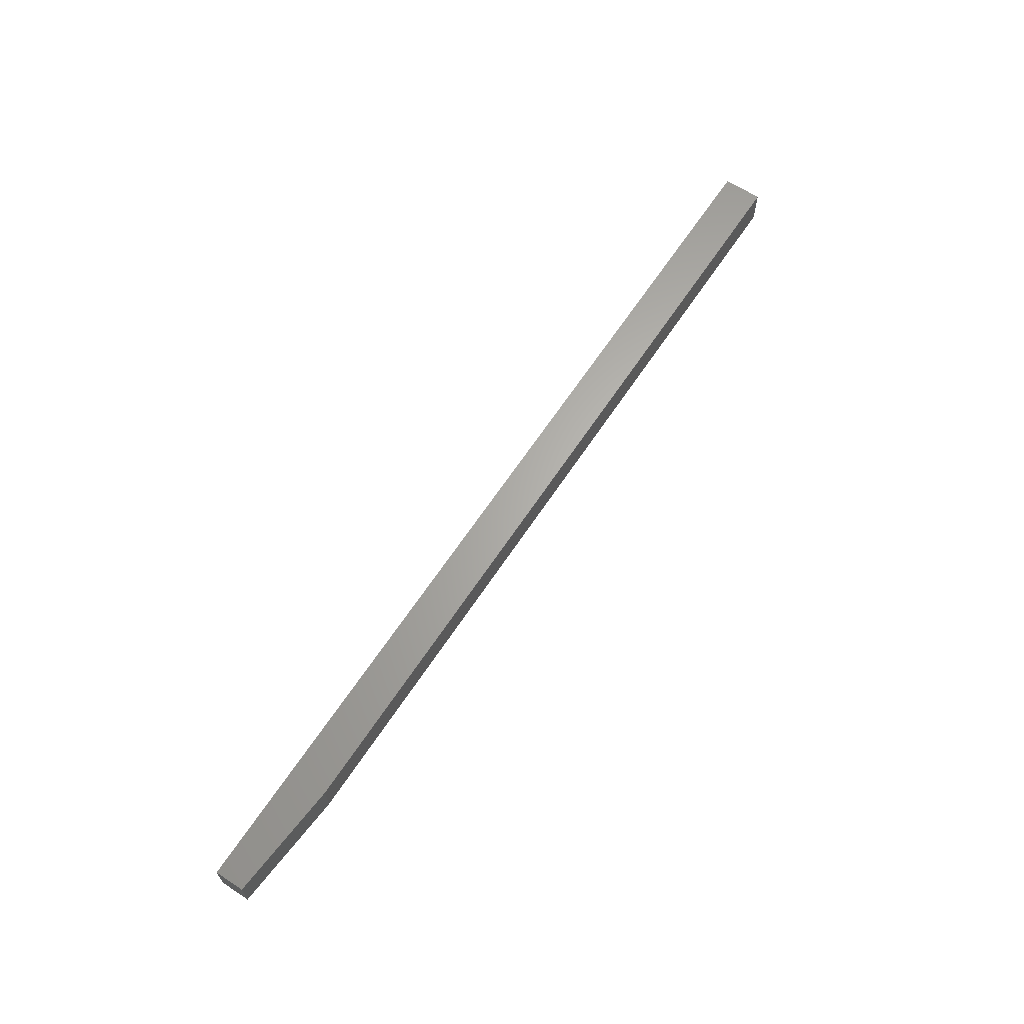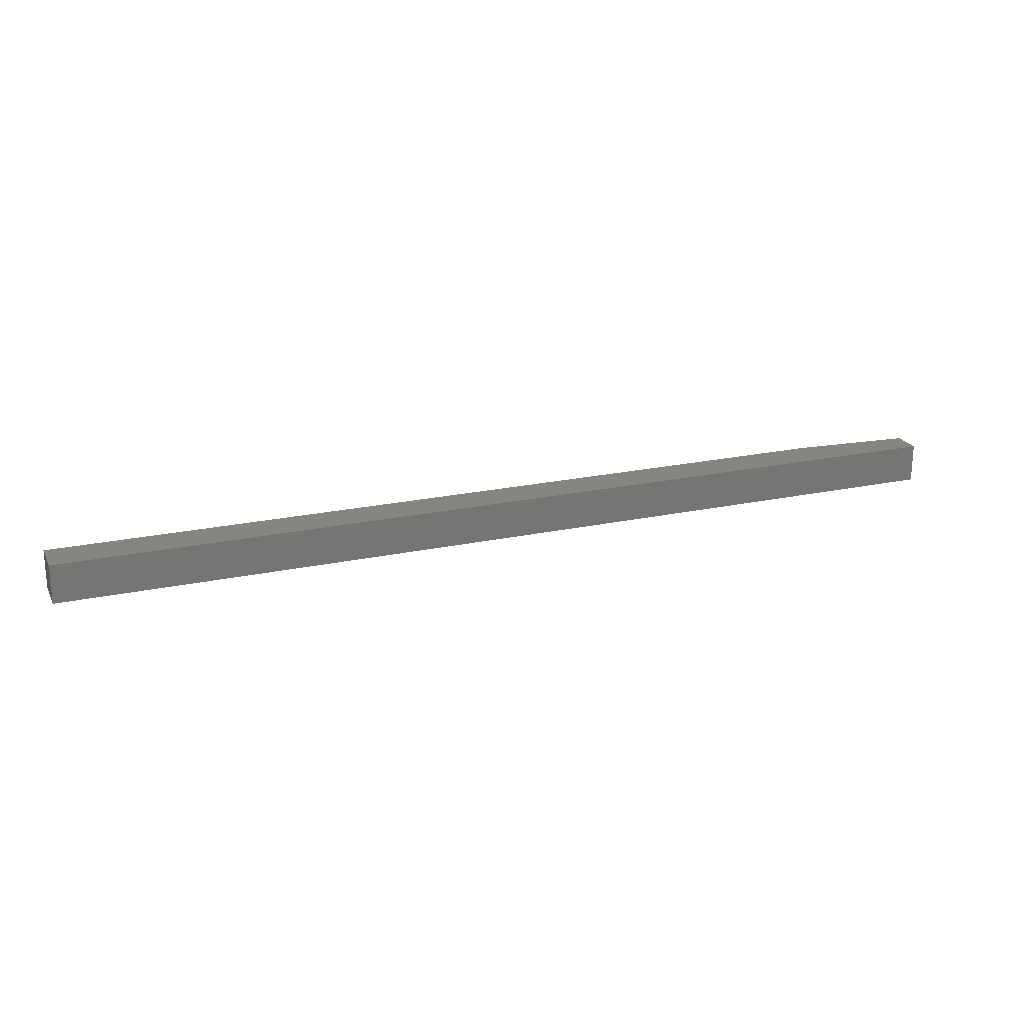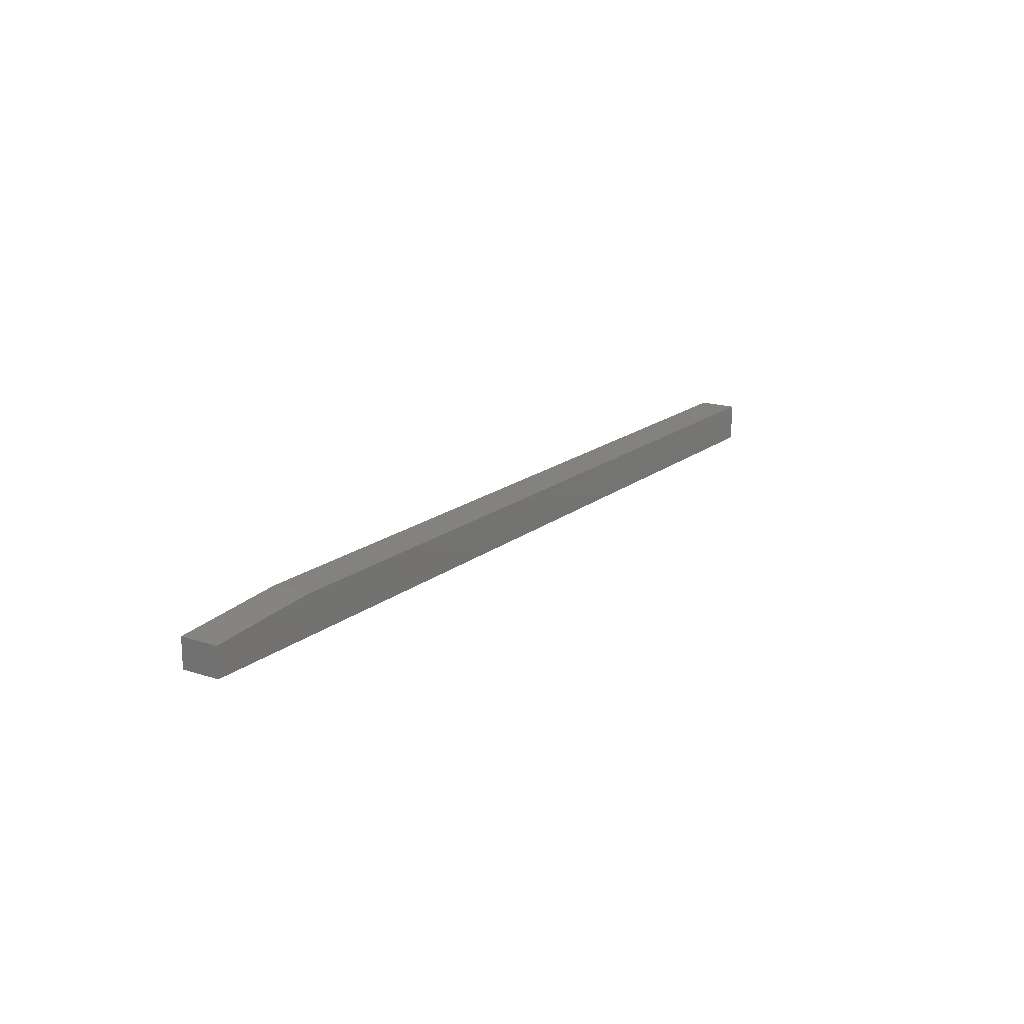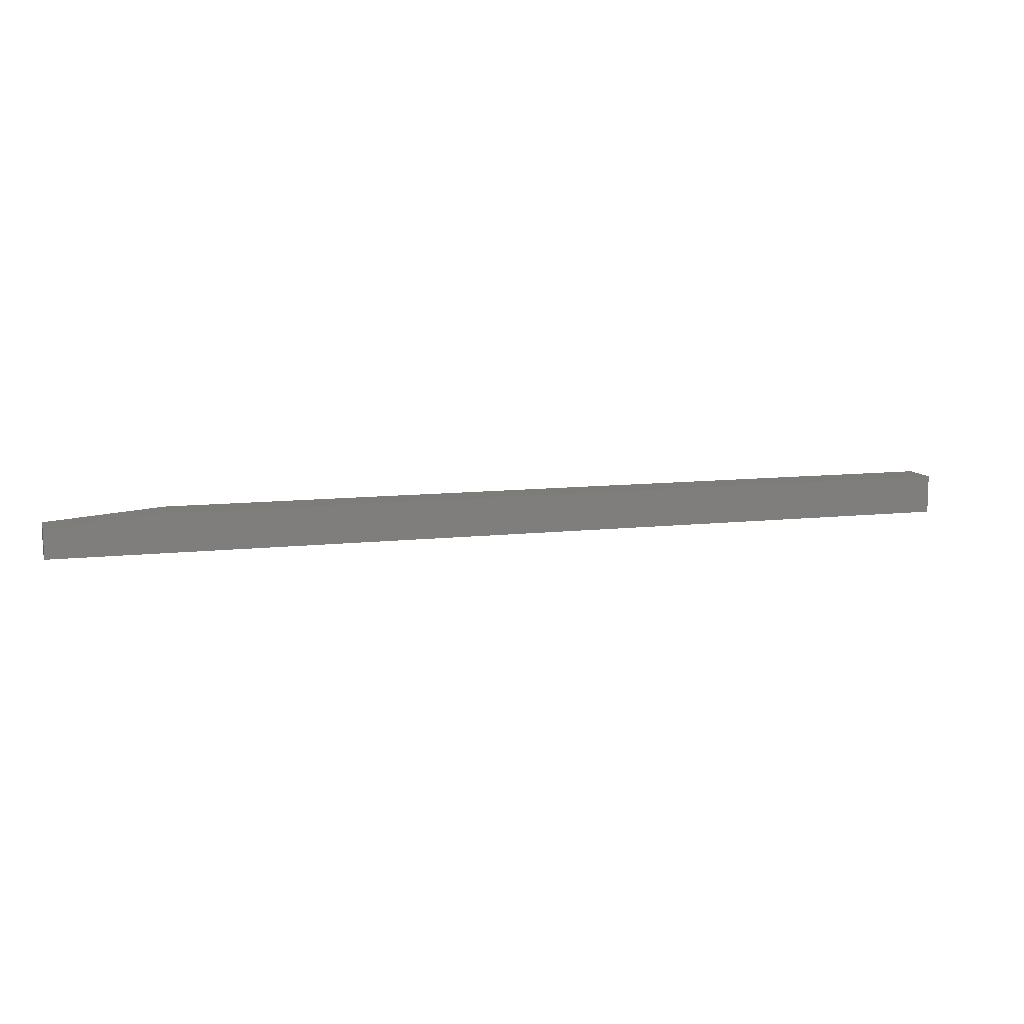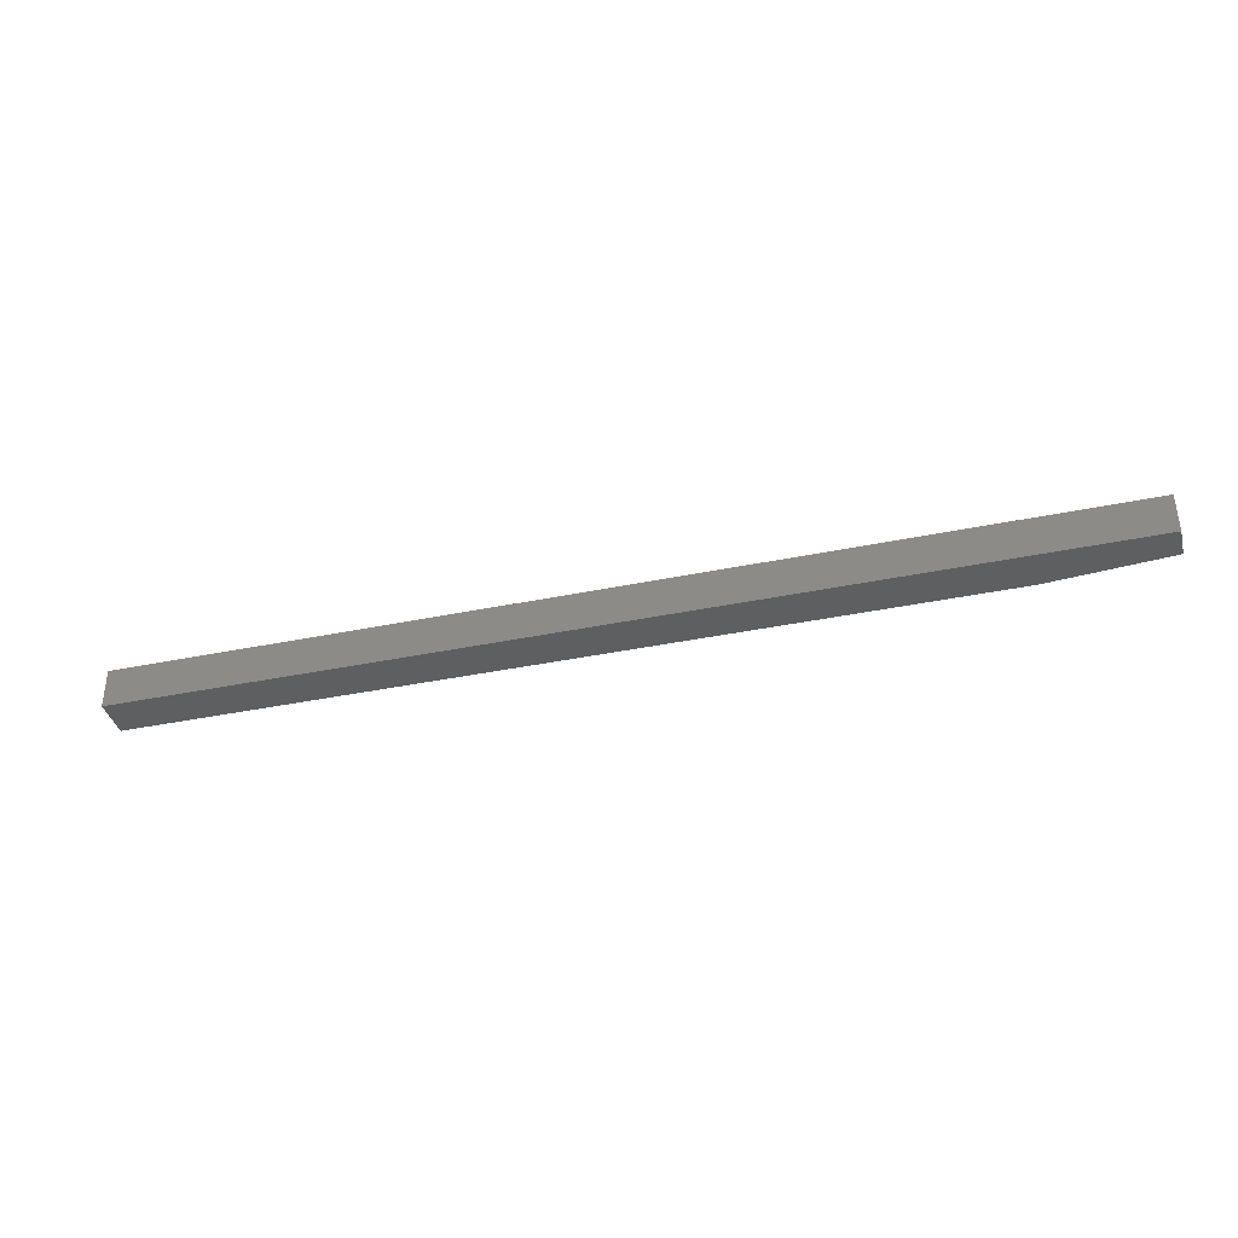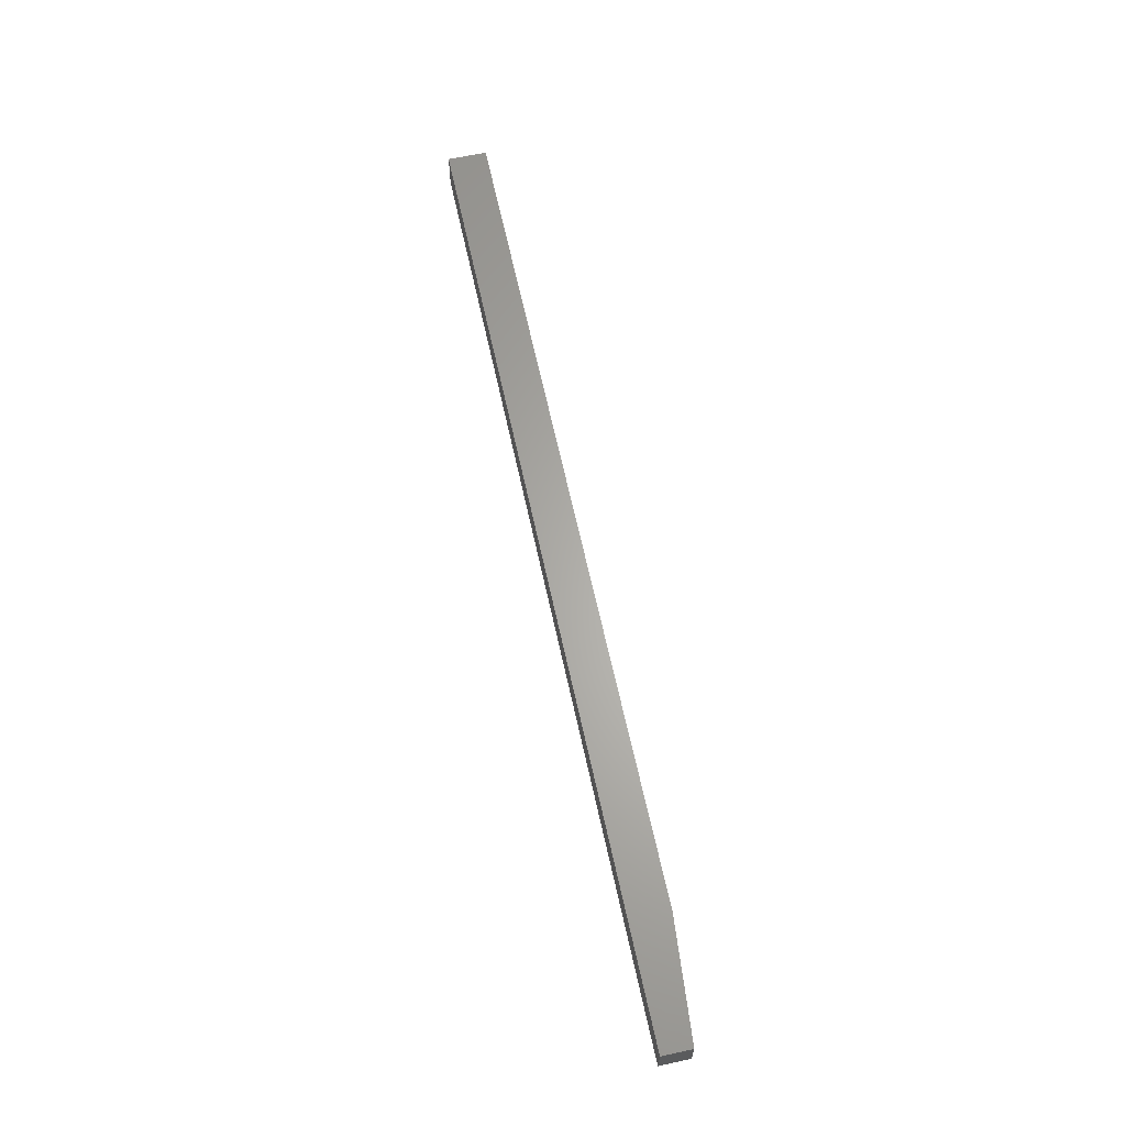
<metadata>
{"format":"stl","ext":"stl","renderer":"f3d","projection":"perspective","resolution":1024,"background":"white","views":[{"elev":64.4,"azim":123.4,"up":"+Z"},{"elev":21.5,"azim":-20.9,"up":"+Z"},{"elev":17.0,"azim":123.1,"up":"+Y"},{"elev":10.1,"azim":163.8,"up":"+Y"},{"elev":-38.0,"azim":14.8,"up":"+Z"},{"elev":64.1,"azim":77.8,"up":"+Z"}]}
</metadata>
<code>
# stl→obj: 10 verts, 16 faces
v 0.75 -0.01562 -0.01562
v 0.75 0.007812 -0.01562
v 0.75 -0.01562 0.01562
v 0.75 0.007812 0.01562
v -1.897e-18 0.01562 0.01562
v -1.897e-18 -0.01562 0.01562
v 0.6562 0.01562 0.01562
v 1.162e-34 0.01562 -0.01562
v 0.6562 0.01562 -0.01562
v 0 -0.01562 -0.01562
f 1 2 3
f 3 2 4
f 5 6 7
f 7 6 3
f 7 3 4
f 8 5 9
f 9 5 7
f 10 8 1
f 1 8 9
f 1 9 2
f 7 4 9
f 9 4 2
f 10 6 8
f 8 6 5
f 6 10 3
f 3 10 1

</code>
